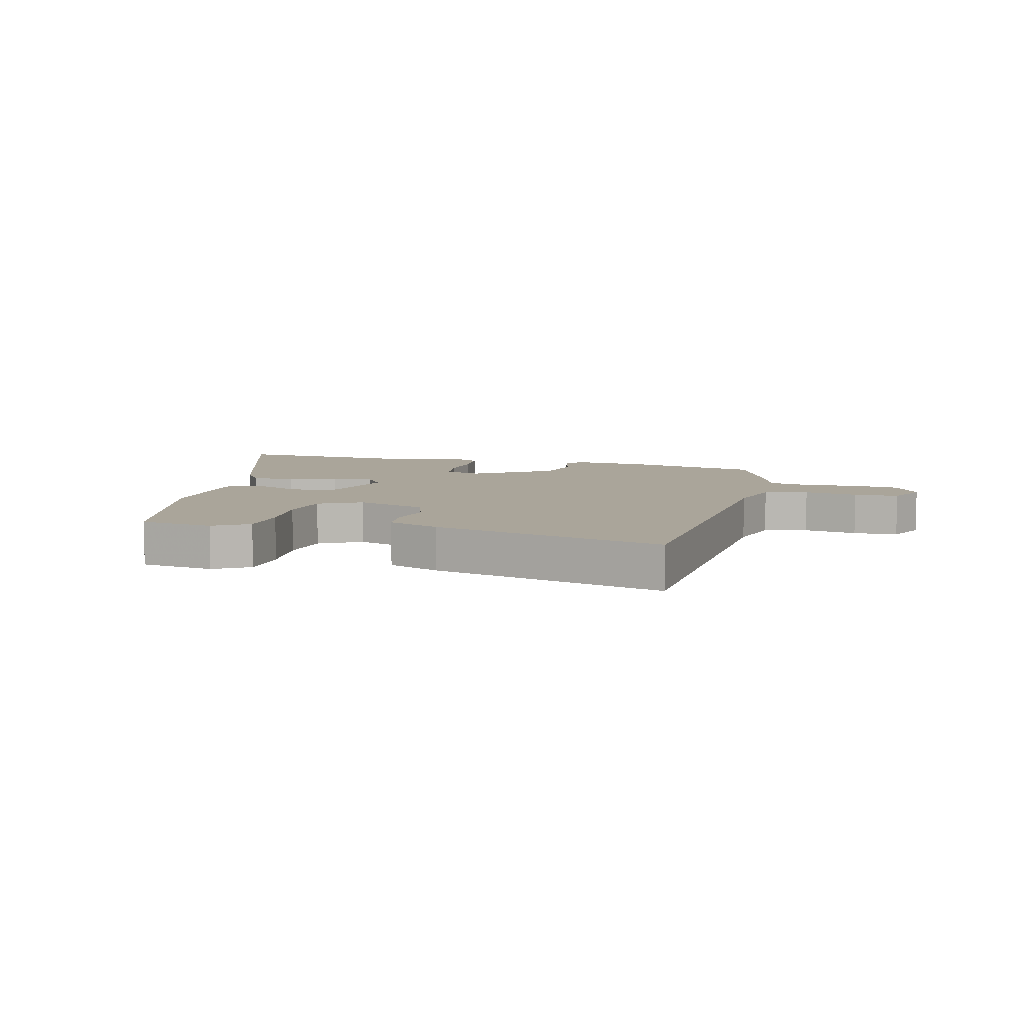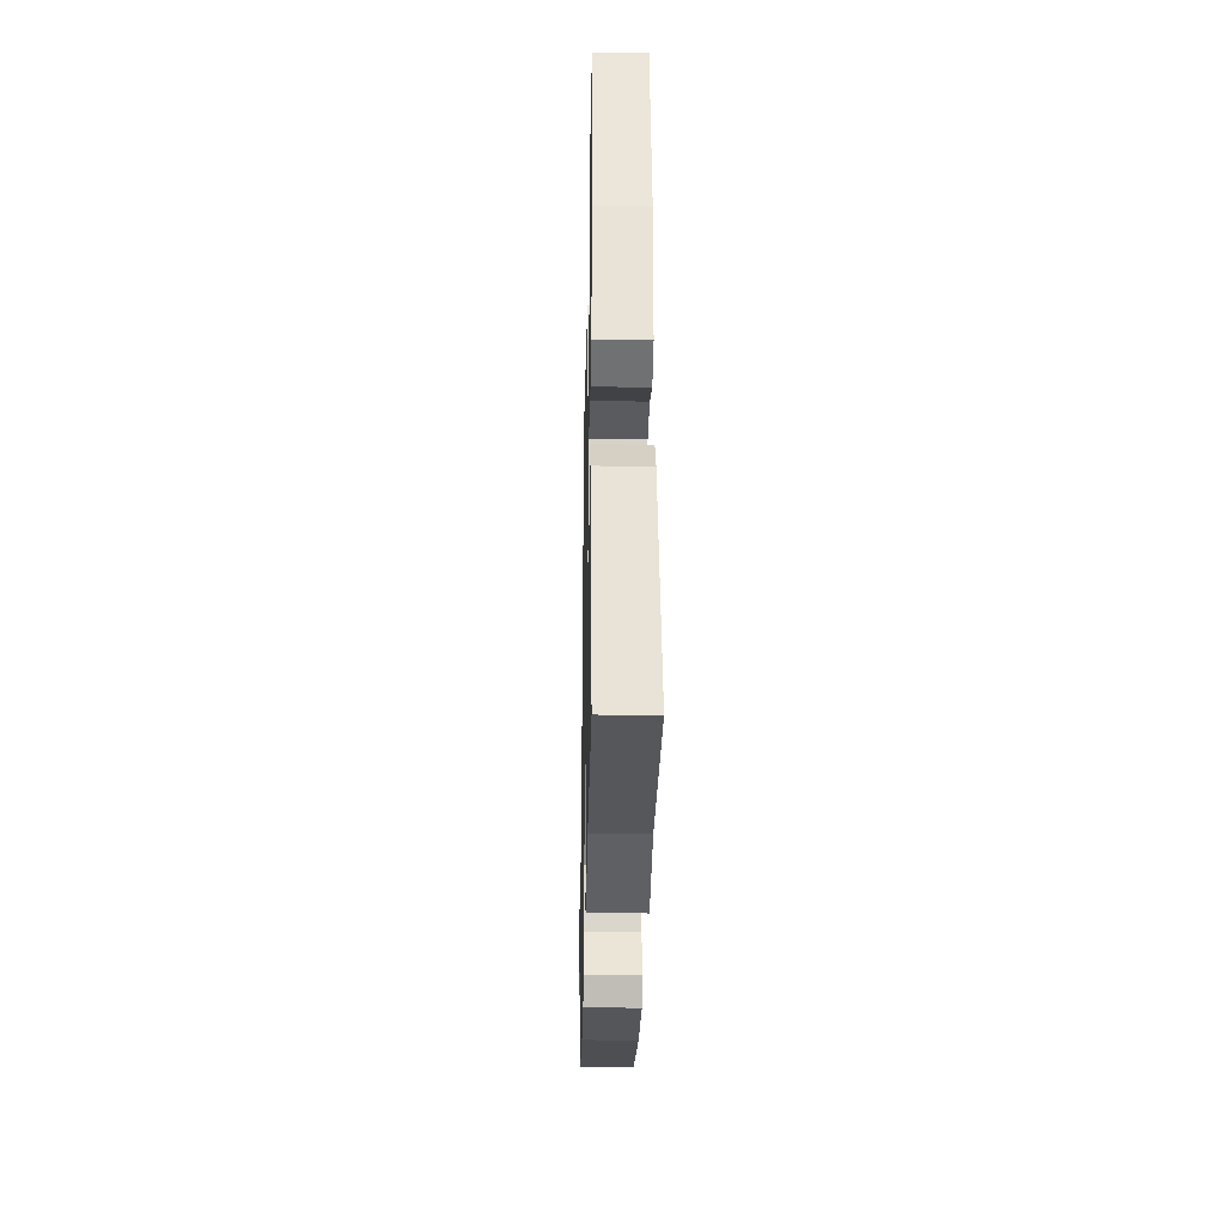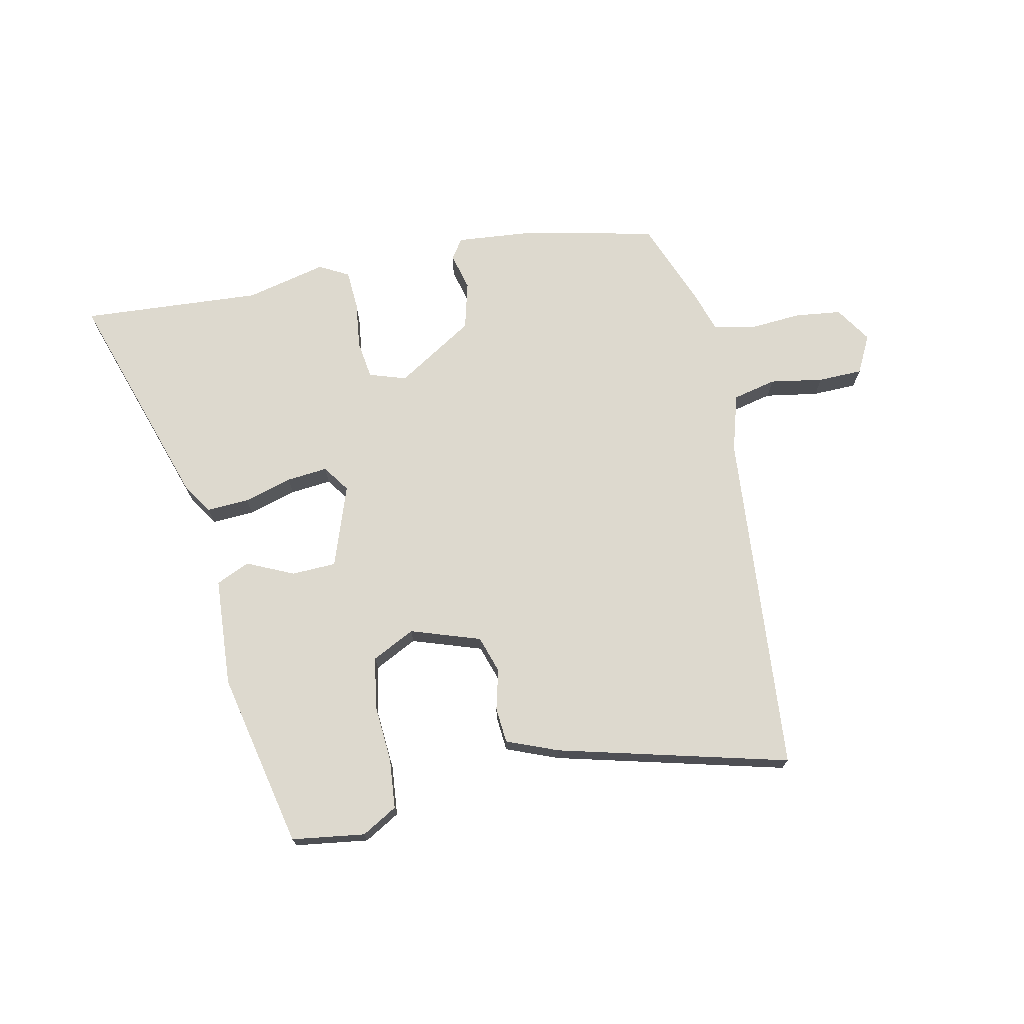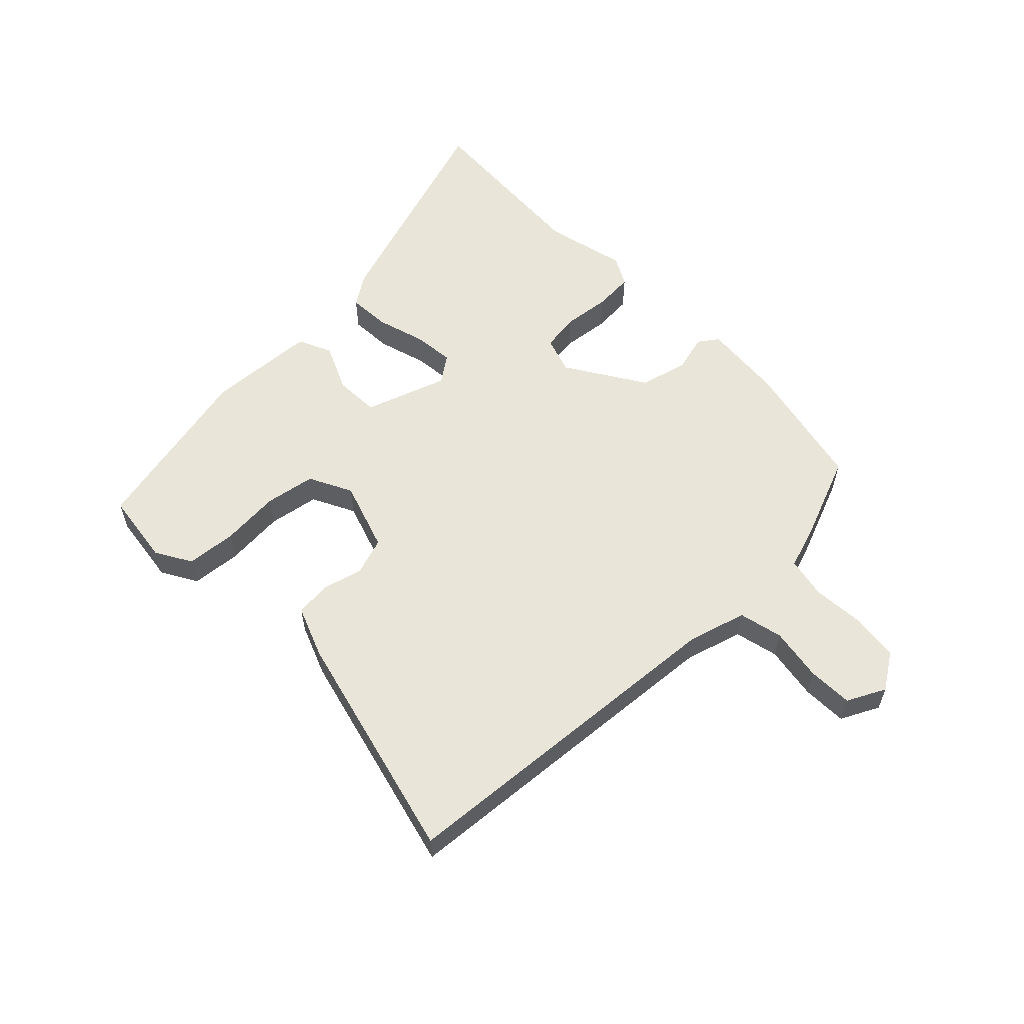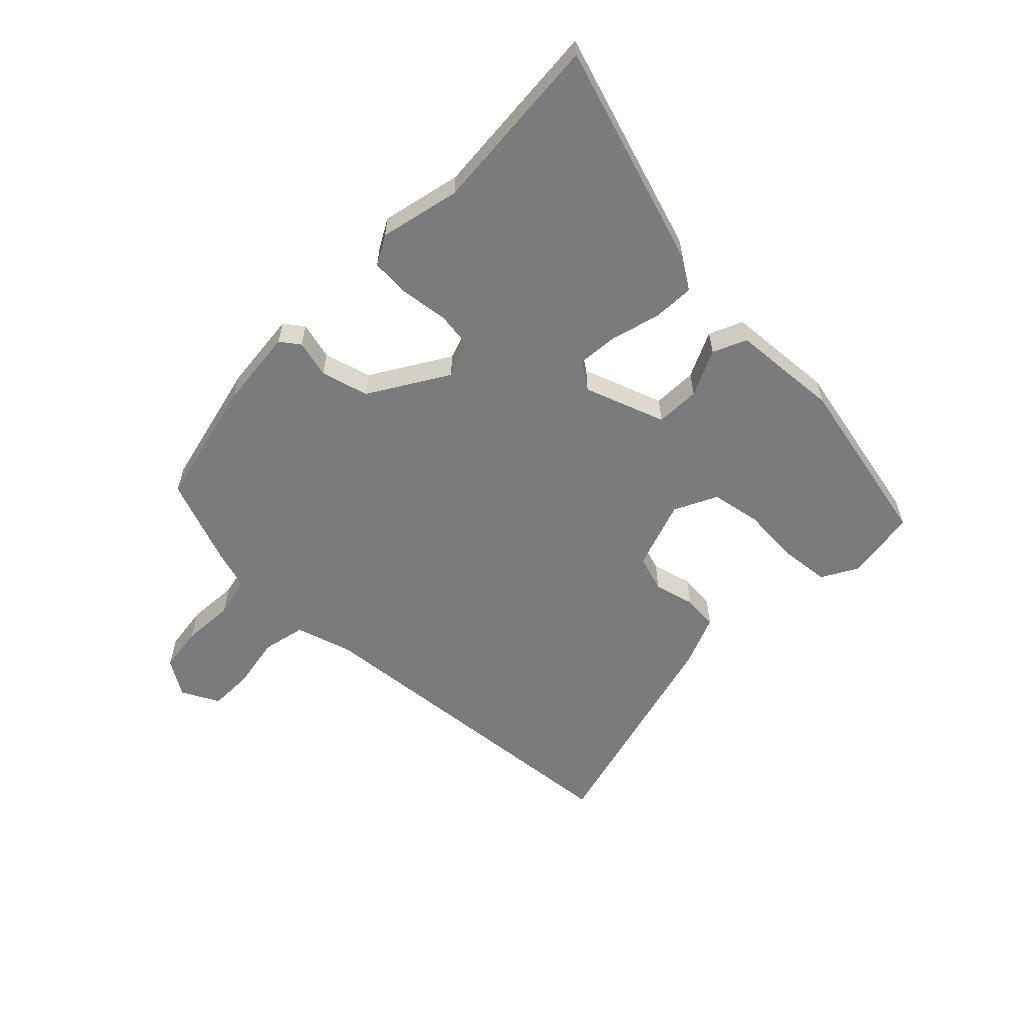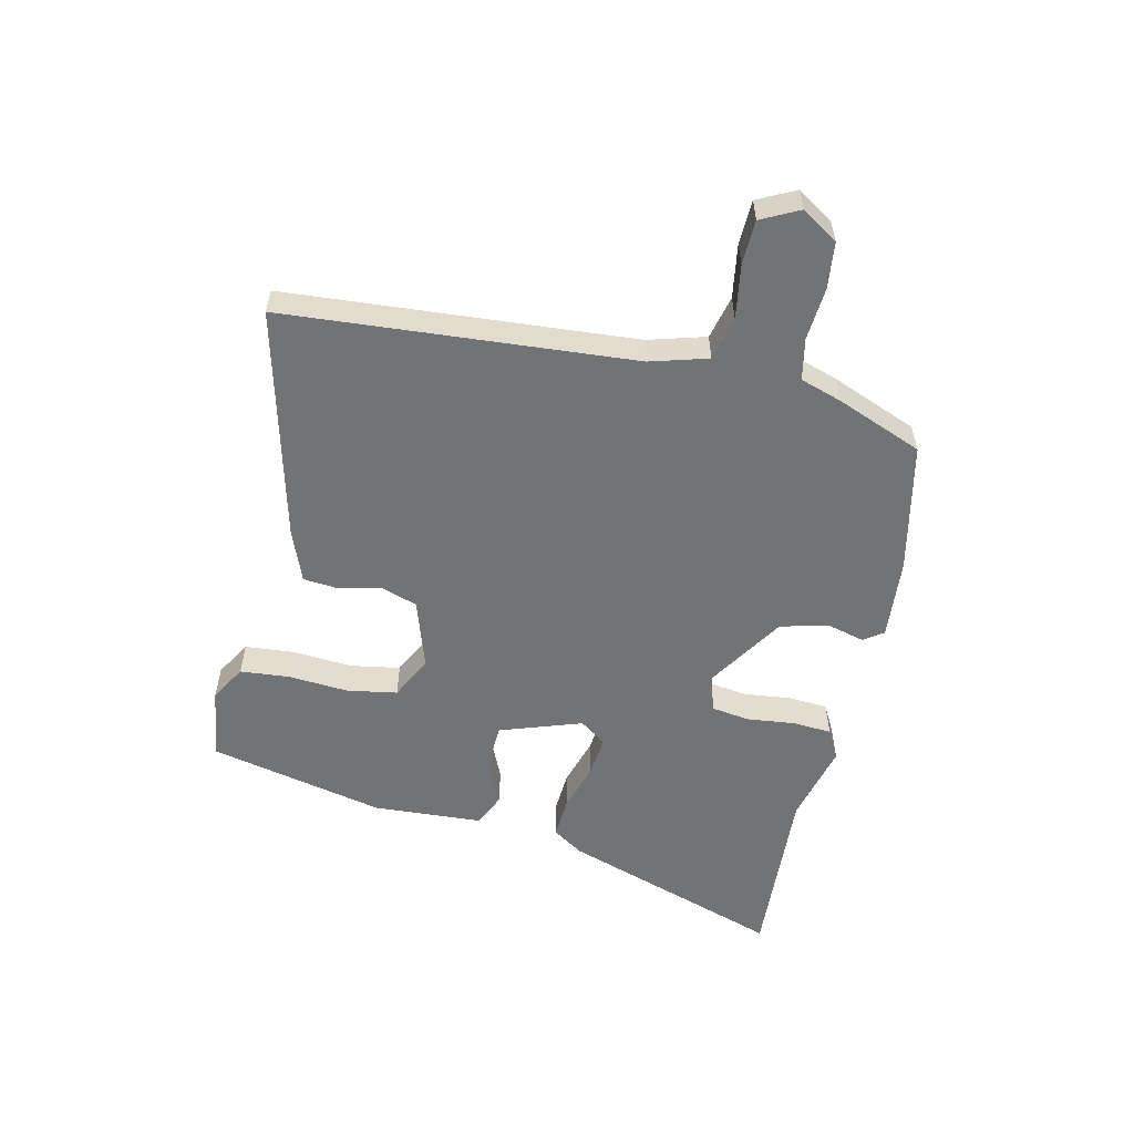
<metadata>
{"format":"obj","ext":"obj","renderer":"f3d","projection":"perspective","resolution":1024,"background":"white","views":[{"elev":7.7,"azim":15.7,"up":"+Y"},{"elev":-28.9,"azim":-91.2,"up":"+Z"},{"elev":71.8,"azim":-10.0,"up":"+Y"},{"elev":58.0,"azim":47.3,"up":"+Y"},{"elev":-58.3,"azim":-132.1,"up":"+Y"},{"elev":-55.8,"azim":78.7,"up":"+Y"}]}
</metadata>
<code>
v -0.312 0.07 -0.494
v -0.613 0.07 -0.504
v -0.48 0.07 -0.138
v -0.445 0.07 -0.088
v -0.375 0.07 -0.094
v -0.295 0.07 -0.12
v -0.227 0.07 -0.129
v -0.194 0.07 -0.085
v -0.237 0.07 0.052
v -0.311 0.07 0.057
v -0.39 0.07 0.024
v -0.445 0.07 0.051
v -0.451 0.07 0.233
v -0.378 0.07 0.524
v -0.256 0.07 0.537
v -0.198 0.07 0.501
v -0.193 0.07 0.418
v -0.203 0.07 0.32
v -0.191 0.07 0.236
v -0.121 0.07 0.198
v -0.004 0.07 0.233
v 0.018 0.07 0.294
v 0.003 0.07 0.362
v 0.01 0.07 0.421
v 0.096 0.07 0.452
v 0.483 0.07 0.538
v 0.512 0.07 -0.04
v 0.537 0.07 -0.136
v 0.609 0.07 -0.155
v 0.698 0.07 -0.143
v 0.772 0.07 -0.147
v 0.802 0.07 -0.211
v 0.761 0.07 -0.27
v 0.684 0.07 -0.277
v 0.597 0.07 -0.268
v 0.528 0.07 -0.28
v 0.504 0.07 -0.348
v 0.443 0.07 -0.49
v 0.227 0.07 -0.531
v 0.092 0.07 -0.539
v 0.07 0.07 -0.506
v 0.088 0.07 -0.444
v 0.07 0.07 -0.364
v -0.057 0.07 -0.279
v -0.119 0.07 -0.297
v -0.13 0.07 -0.36
v -0.123 0.07 -0.439
v -0.129 0.07 -0.505
v -0.179 0.07 -0.53
v -0.312 0 -0.494
v -0.613 0 -0.504
v -0.48 0 -0.138
v -0.445 0 -0.088
v -0.375 0 -0.094
v -0.295 0 -0.12
v -0.227 0 -0.129
v -0.194 0 -0.085
v -0.237 0 0.052
v -0.311 0 0.057
v -0.39 0 0.024
v -0.445 0 0.051
v -0.451 0 0.233
v -0.378 0 0.524
v -0.256 0 0.537
v -0.198 0 0.501
v -0.193 0 0.418
v -0.203 0 0.32
v -0.191 0 0.236
v -0.121 0 0.198
v -0.004 0 0.233
v 0.018 0 0.294
v 0.003 0 0.362
v 0.01 0 0.421
v 0.096 0 0.452
v 0.483 0 0.538
v 0.512 0 -0.04
v 0.537 0 -0.136
v 0.609 0 -0.155
v 0.698 0 -0.143
v 0.772 0 -0.147
v 0.802 0 -0.211
v 0.761 0 -0.27
v 0.684 0 -0.277
v 0.597 0 -0.268
v 0.528 0 -0.28
v 0.504 0 -0.348
v 0.443 0 -0.49
v 0.227 0 -0.531
v 0.092 0 -0.539
v 0.07 0 -0.506
v 0.088 0 -0.444
v 0.07 0 -0.364
v -0.057 0 -0.279
v -0.119 0 -0.297
v -0.13 0 -0.36
v -0.123 0 -0.439
v -0.129 0 -0.505
v -0.179 0 -0.53
f 48 49 1
f 47 48 1
f 46 47 1
f 4 5 6
f 3 4 6
f 2 3 6
f 1 2 6
f 46 1 6
f 45 46 6
f 44 45 6 7
f 43 44 7 8
f 40 41 42
f 39 40 42
f 38 39 42
f 37 38 42
f 36 37 42
f 36 42 43
f 33 34 35
f 32 33 35
f 31 32 35
f 30 31 35
f 29 30 35
f 28 29 35 36
f 43 8 9
f 36 43 9
f 28 36 9
f 27 28 9
f 25 26 27
f 24 25 27
f 23 24 27
f 22 23 27
f 16 17 18
f 15 16 18
f 14 15 18
f 13 14 18
f 12 13 18
f 11 12 18
f 10 11 18
f 9 10 18 19
f 21 22 27
f 20 21 27 9
f 9 19 20
f 50 98 97
f 50 97 96
f 50 96 95
f 55 54 53
f 55 53 52
f 55 52 51
f 55 51 50
f 55 50 95
f 55 95 94
f 56 55 94 93
f 57 56 93 92
f 91 90 89
f 91 89 88
f 91 88 87
f 91 87 86
f 91 86 85
f 92 91 85
f 84 83 82
f 84 82 81
f 84 81 80
f 84 80 79
f 84 79 78
f 85 84 78 77
f 58 57 92
f 58 92 85
f 58 85 77
f 58 77 76
f 76 75 74
f 76 74 73
f 76 73 72
f 76 72 71
f 67 66 65
f 67 65 64
f 67 64 63
f 67 63 62
f 67 62 61
f 67 61 60
f 67 60 59
f 68 67 59 58
f 76 71 70
f 58 76 70 69
f 69 68 58
f 1 50 51 2
f 2 51 52 3
f 3 52 53 4
f 4 53 54 5
f 5 54 55 6
f 6 55 56 7
f 7 56 57 8
f 8 57 58 9
f 9 58 59 10
f 10 59 60 11
f 11 60 61 12
f 12 61 62 13
f 13 62 63 14
f 14 63 64 15
f 15 64 65 16
f 16 65 66 17
f 17 66 67 18
f 18 67 68 19
f 19 68 69 20
f 20 69 70 21
f 21 70 71 22
f 22 71 72 23
f 23 72 73 24
f 24 73 74 25
f 25 74 75 26
f 26 75 76 27
f 27 76 77 28
f 28 77 78 29
f 29 78 79 30
f 30 79 80 31
f 31 80 81 32
f 32 81 82 33
f 33 82 83 34
f 34 83 84 35
f 35 84 85 36
f 36 85 86 37
f 37 86 87 38
f 38 87 88 39
f 39 88 89 40
f 40 89 90 41
f 41 90 91 42
f 42 91 92 43
f 43 92 93 44
f 44 93 94 45
f 45 94 95 46
f 46 95 96 47
f 47 96 97 48
f 48 97 98 49
f 49 98 50 1

</code>
